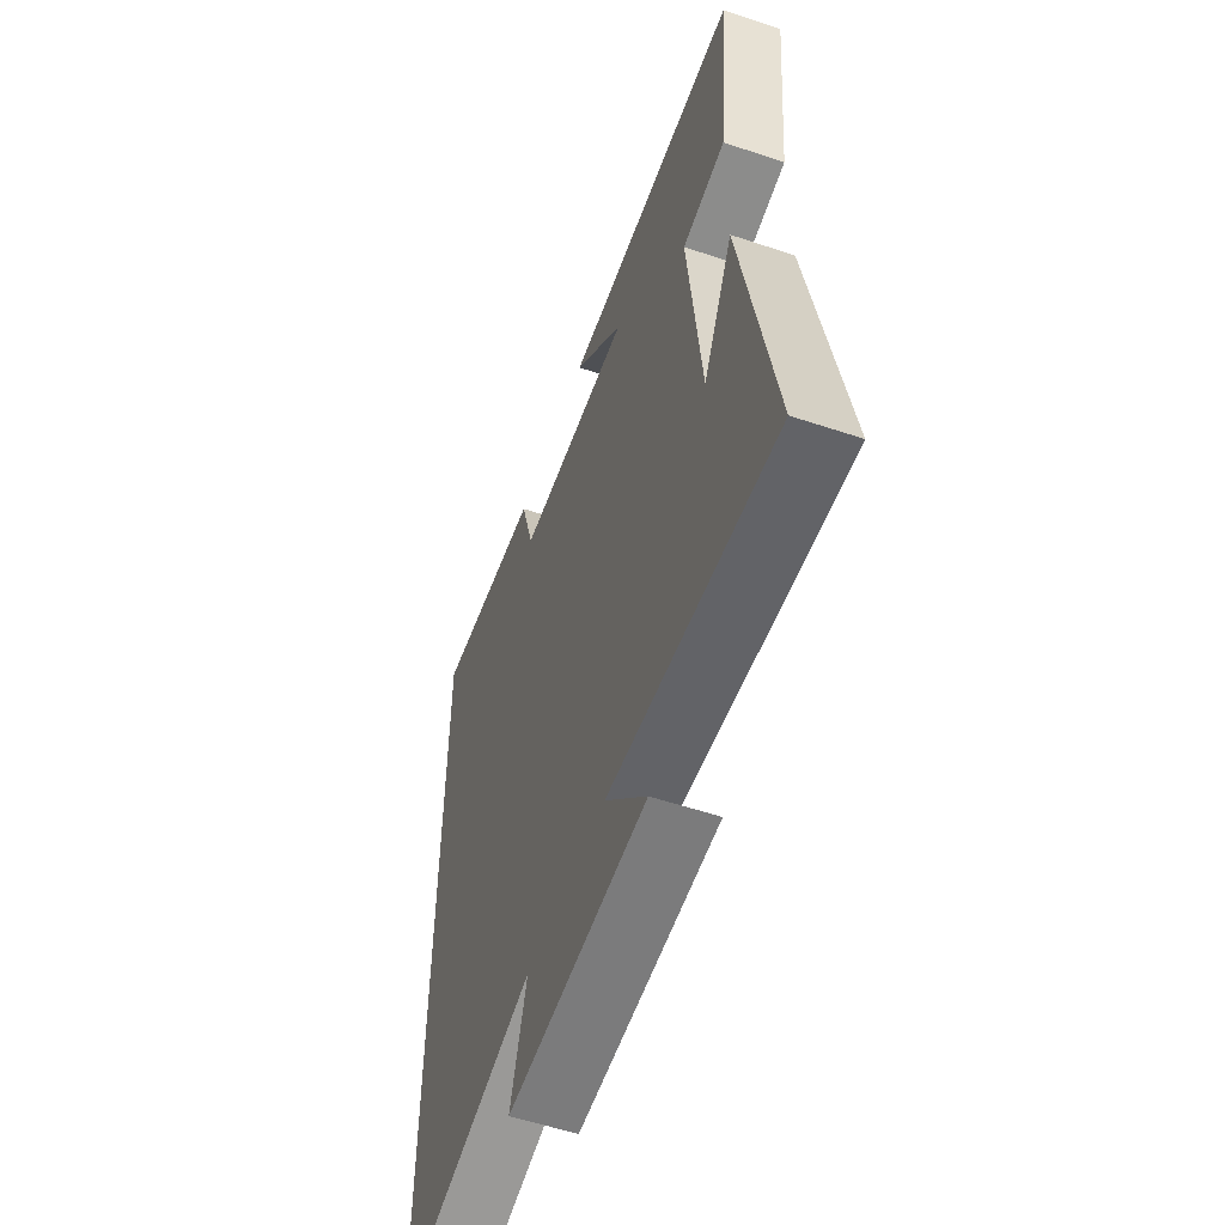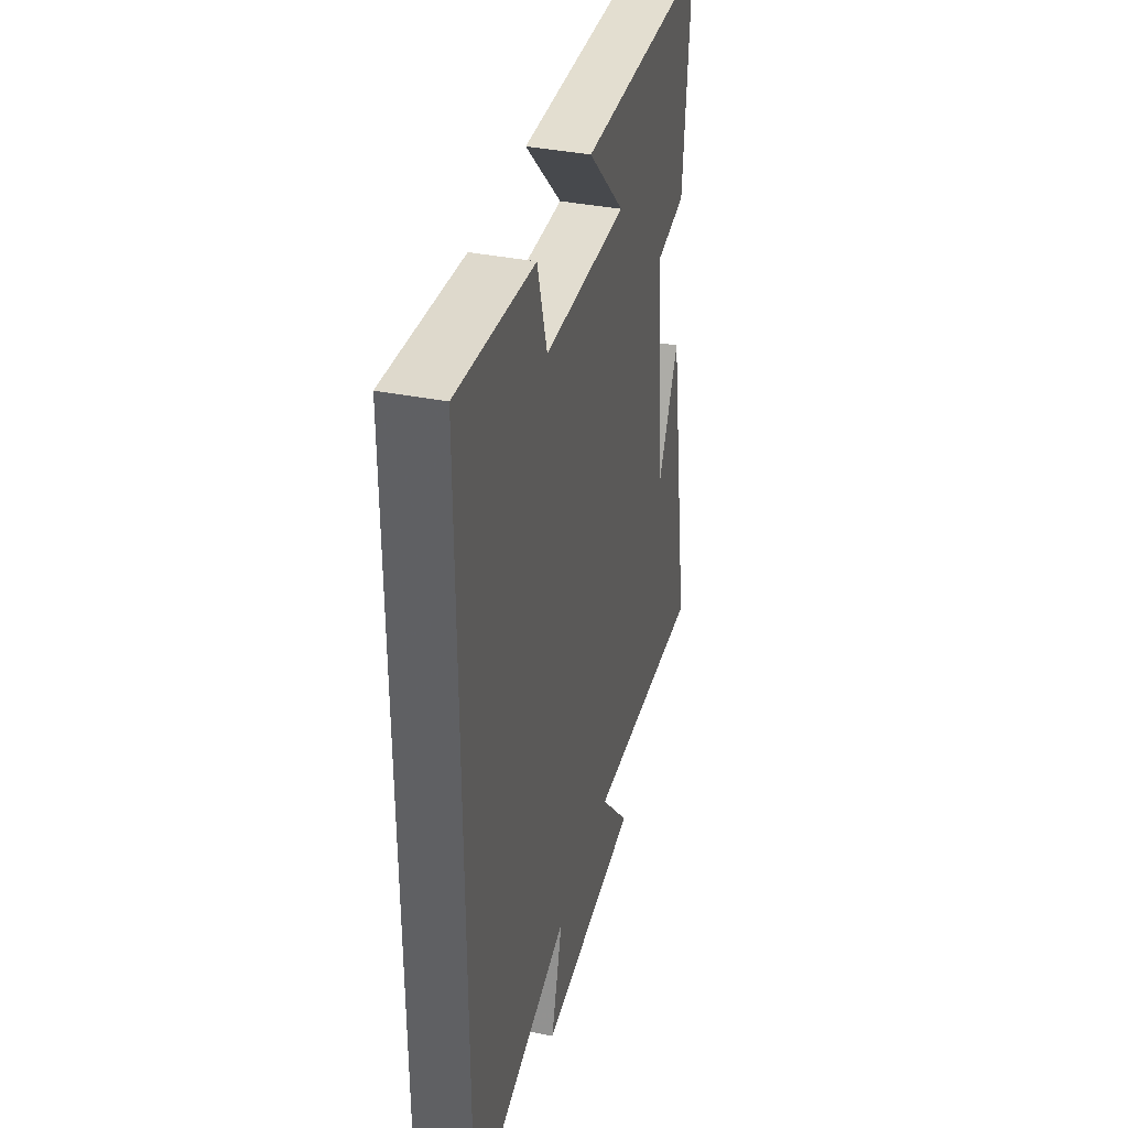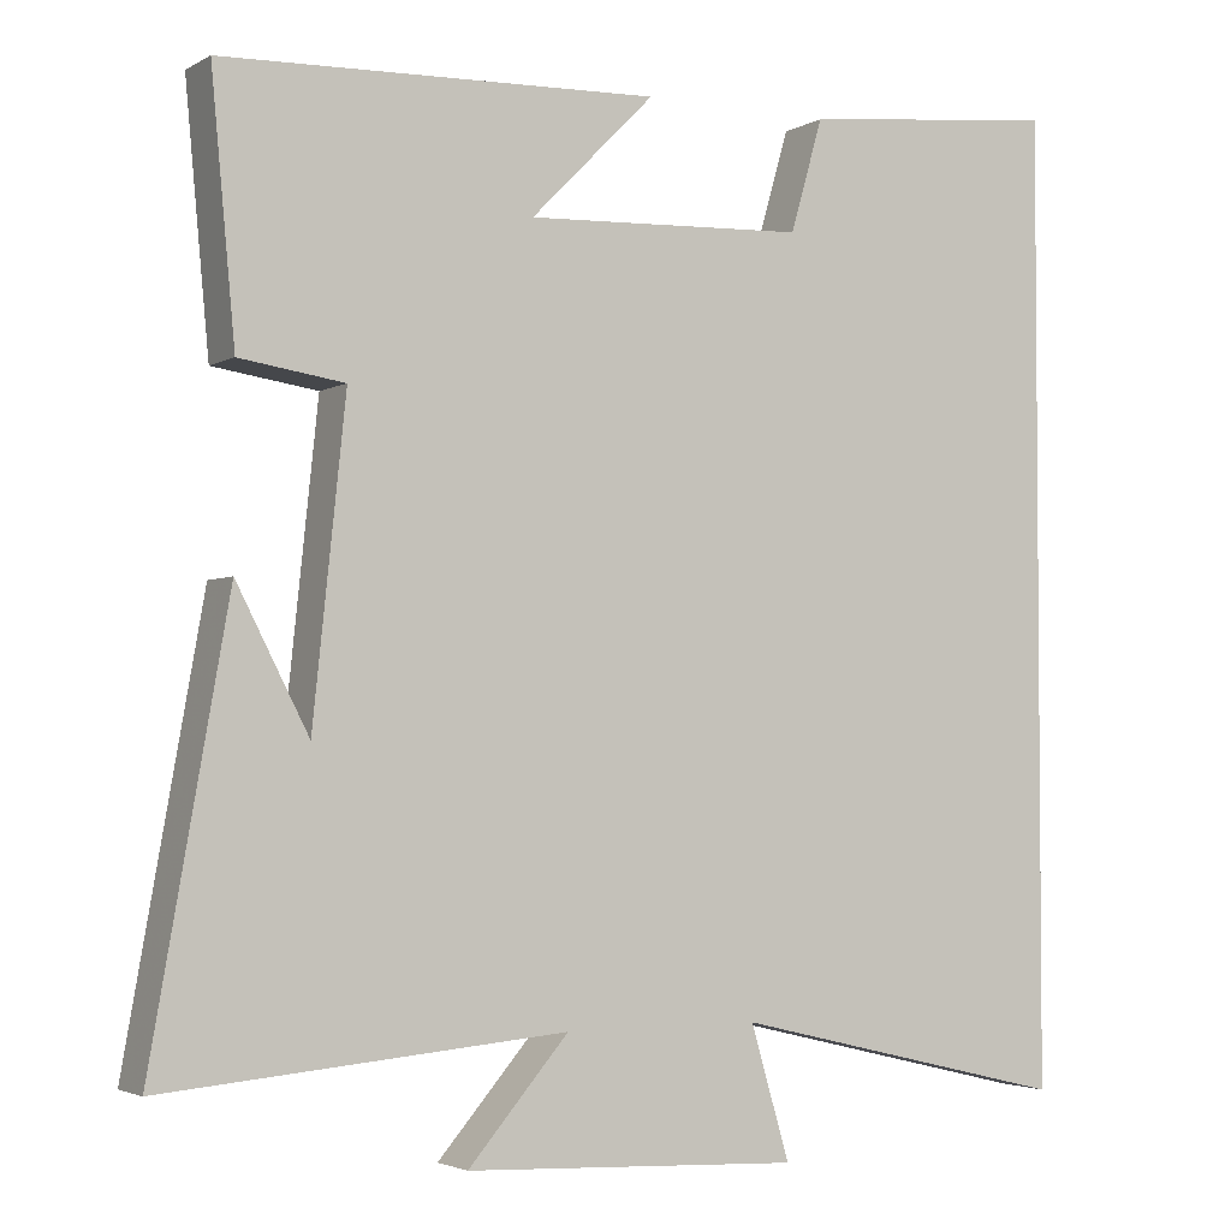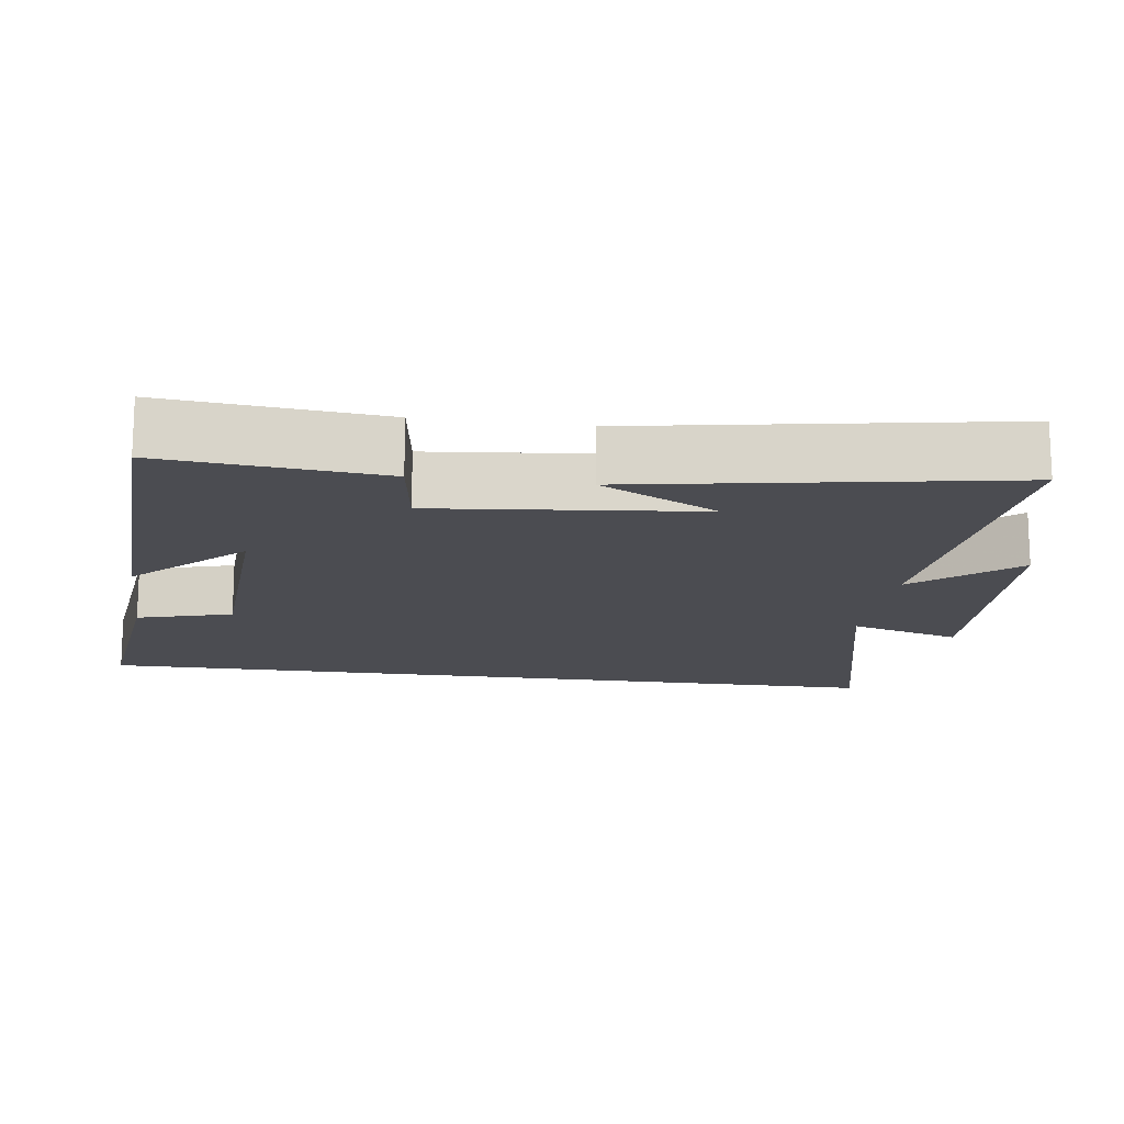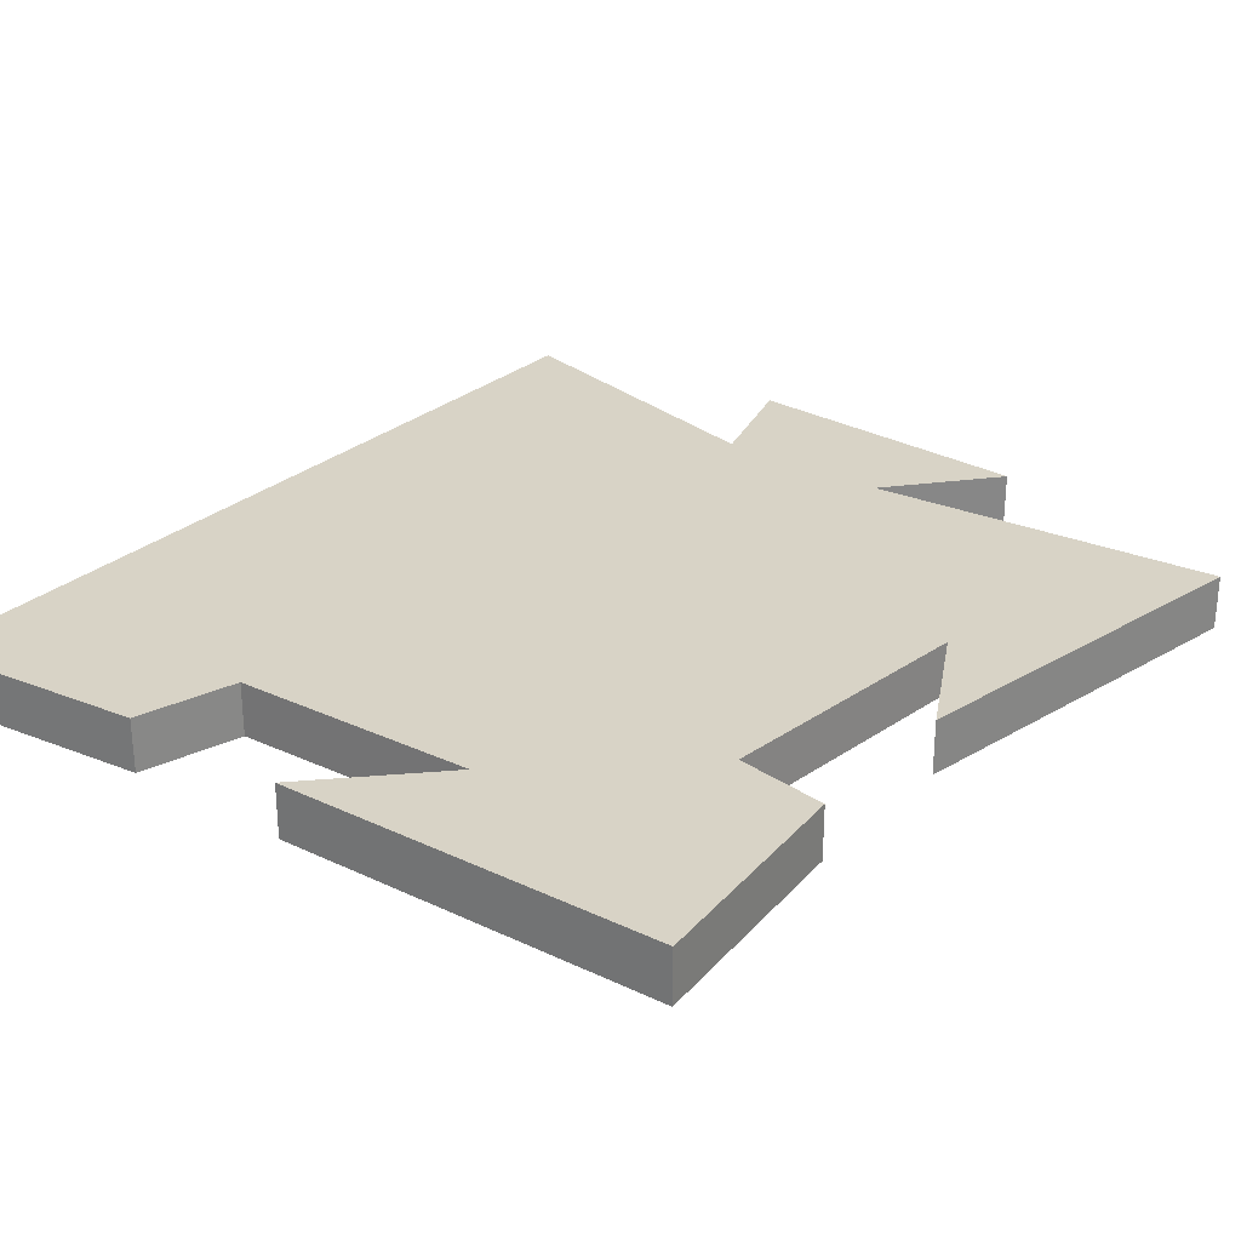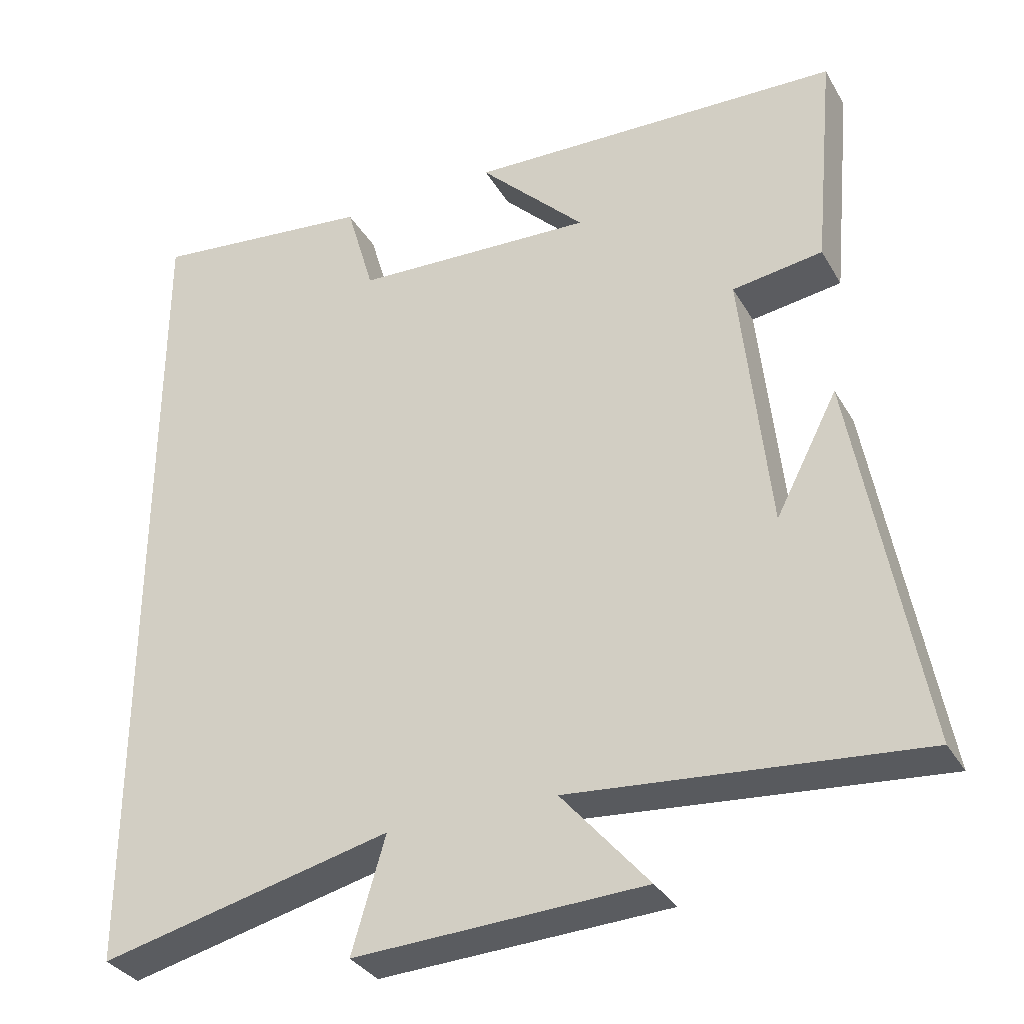
<metadata>
{"format":"obj","ext":"obj","renderer":"f3d","projection":"perspective","resolution":1024,"background":"white","views":[{"elev":-55.9,"azim":70.6,"up":"+Z"},{"elev":37.6,"azim":-75.7,"up":"+Z"},{"elev":-3.0,"azim":150.3,"up":"+Z"},{"elev":-15.5,"azim":81.9,"up":"+Y"},{"elev":27.9,"azim":37.7,"up":"+Y"},{"elev":-33.2,"azim":26.0,"up":"+Z"}]}
</metadata>
<code>
v -0.5 0.07 -0.594
v -0.5 0.07 0.533
v -0.199 0.07 0.5
v -0.161 0.07 0.369
v 0.165 0.07 0.355
v 0.021 0.07 0.5
v 0.528 0.07 0.483
v 0.5 0.07 0.183
v 0.378 0.07 0.165
v 0.416 0.07 -0.197
v 0.5 0.07 -0.035
v 0.59 0.07 -0.541
v 0.122 0.07 -0.5
v 0.239 0.07 -0.636
v -0.151 0.07 -0.654
v -0.106 0.07 -0.5
v -0.5 0 -0.594
v -0.5 0 0.533
v -0.199 0 0.5
v -0.161 0 0.369
v 0.165 0 0.355
v 0.021 0 0.5
v 0.528 0 0.483
v 0.5 0 0.183
v 0.378 0 0.165
v 0.416 0 -0.197
v 0.5 0 -0.035
v 0.59 0 -0.541
v 0.122 0 -0.5
v 0.239 0 -0.636
v -0.151 0 -0.654
v -0.106 0 -0.5
f 13 14 15 16
f 10 11 12
f 10 12 13
f 9 10 13 16
f 5 6 7 8
f 4 5 8 9
f 1 2 3 4
f 1 4 9 16
f 32 31 30 29
f 28 27 26
f 29 28 26
f 32 29 26 25
f 24 23 22 21
f 25 24 21 20
f 20 19 18 17
f 32 25 20 17
f 1 17 18 2
f 2 18 19 3
f 3 19 20 4
f 4 20 21 5
f 5 21 22 6
f 6 22 23 7
f 7 23 24 8
f 8 24 25 9
f 9 25 26 10
f 10 26 27 11
f 11 27 28 12
f 12 28 29 13
f 13 29 30 14
f 14 30 31 15
f 15 31 32 16
f 16 32 17 1

</code>
